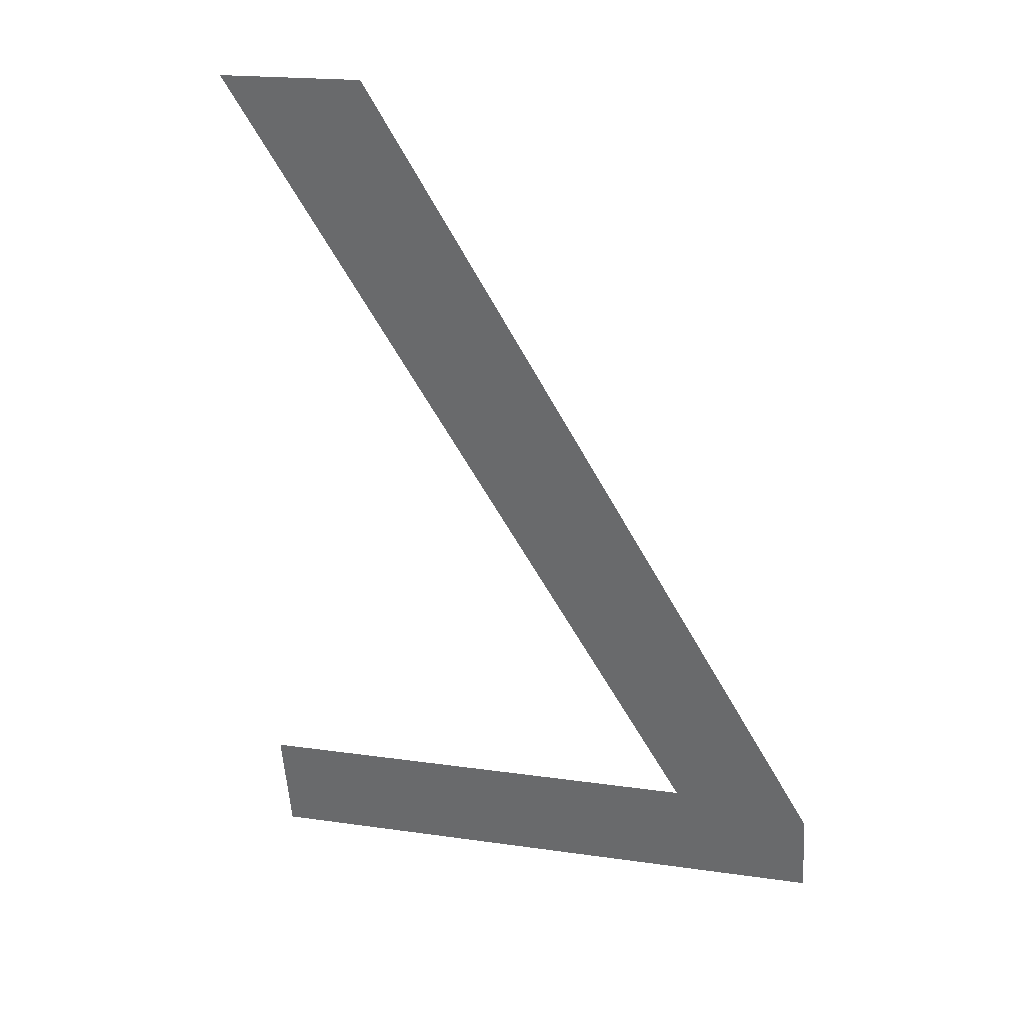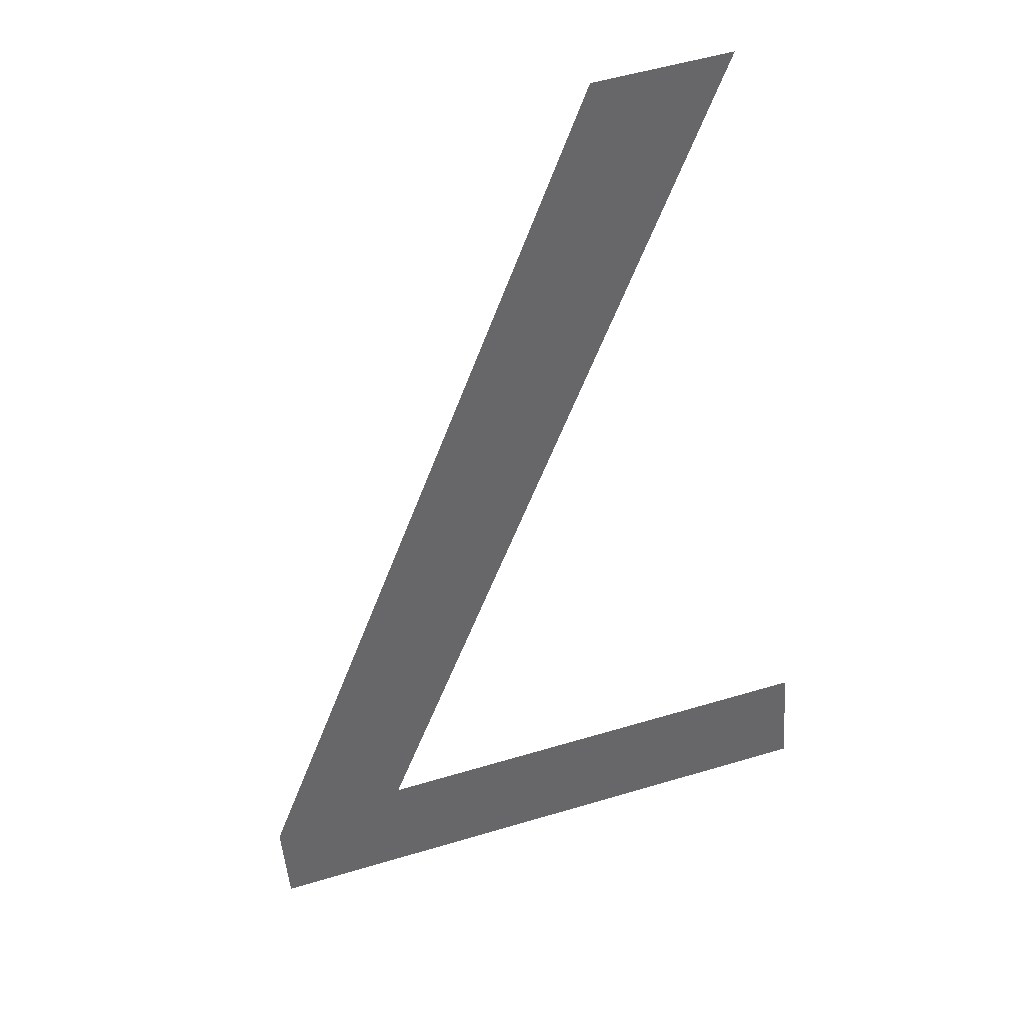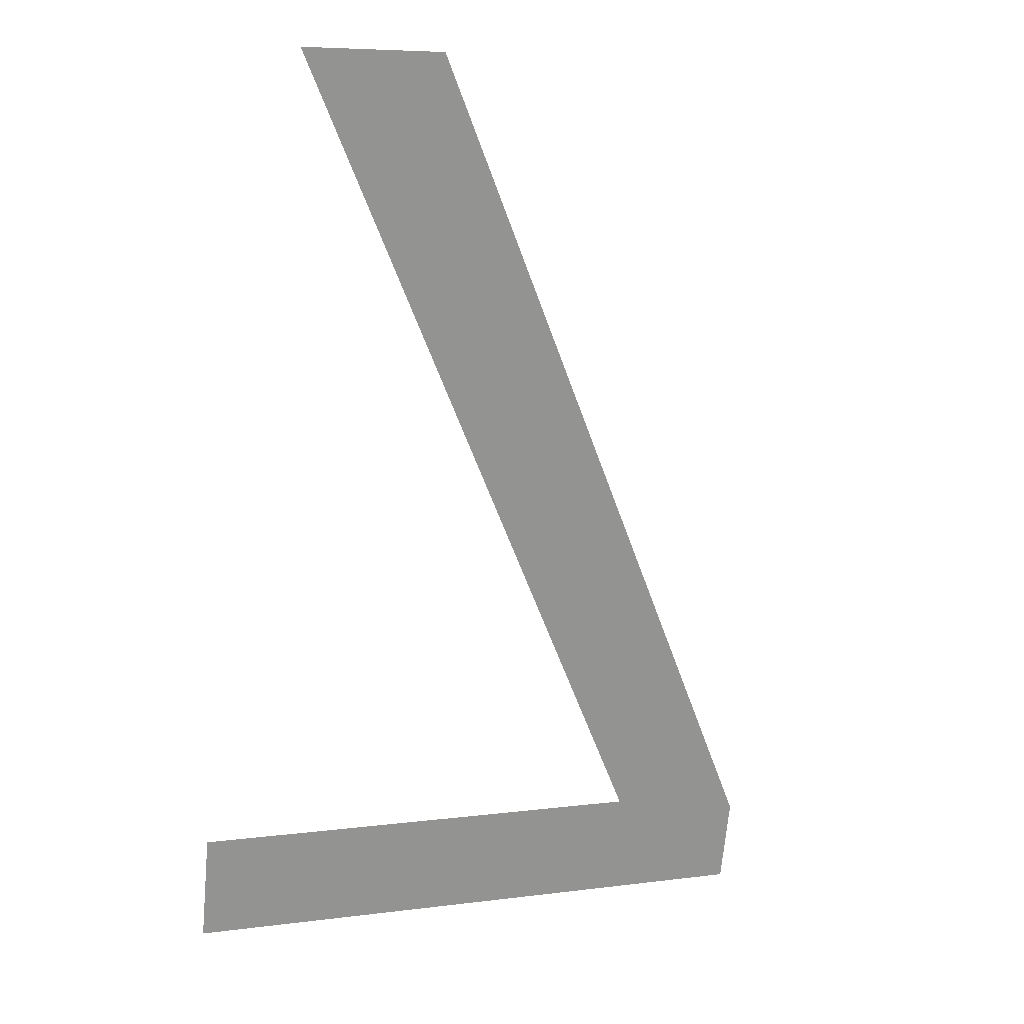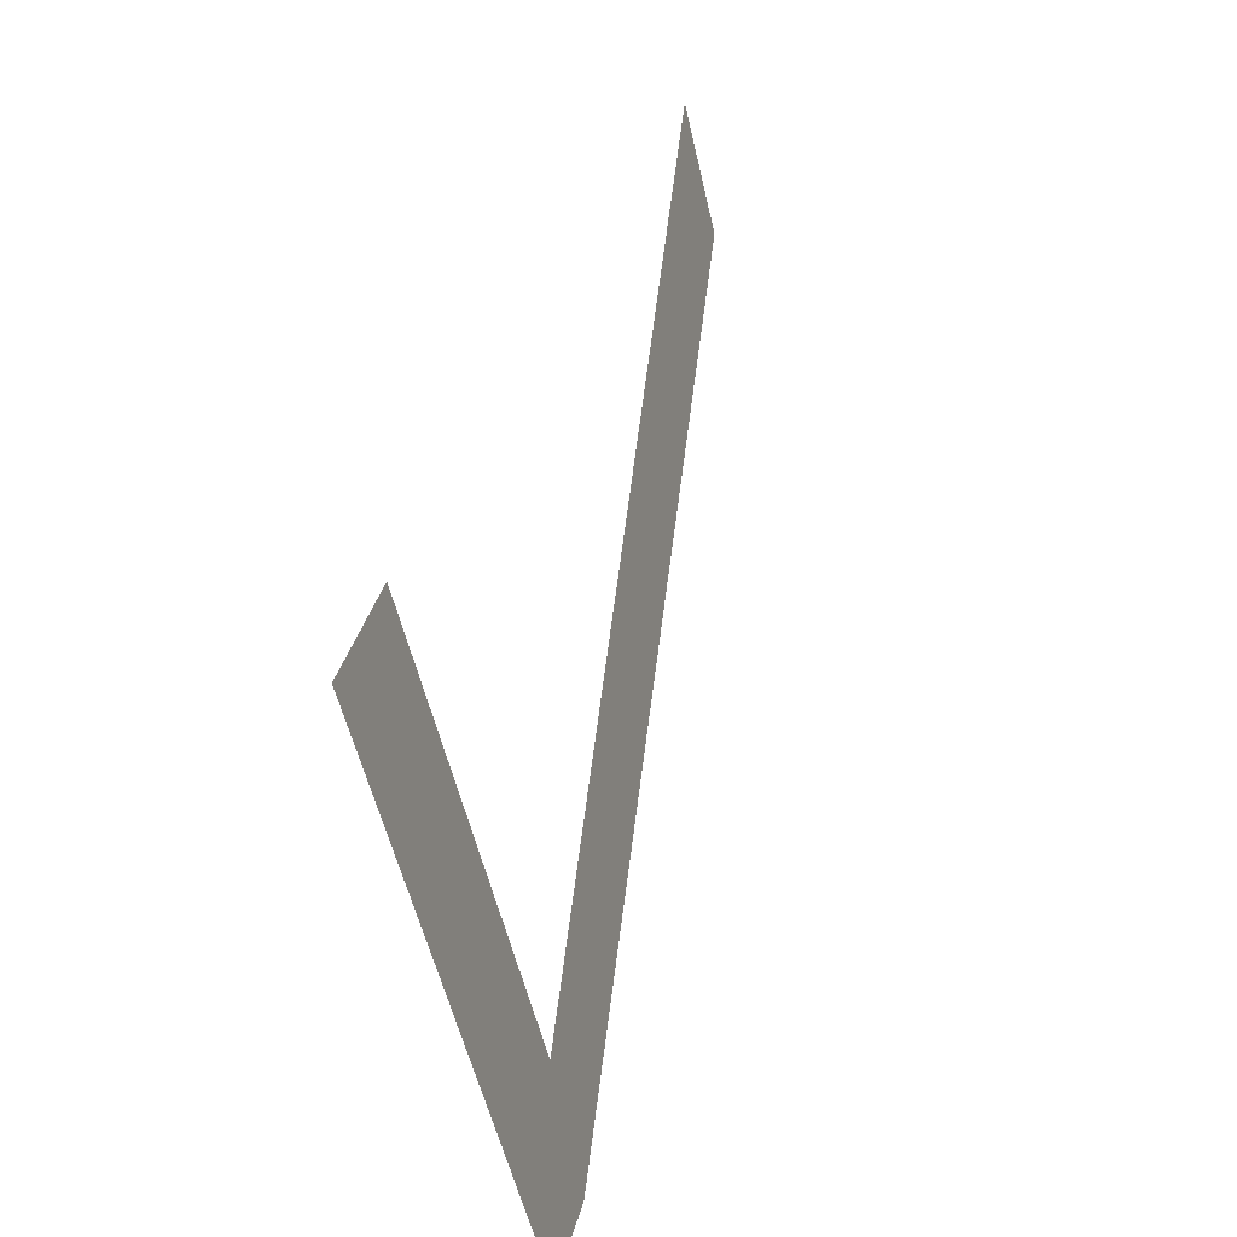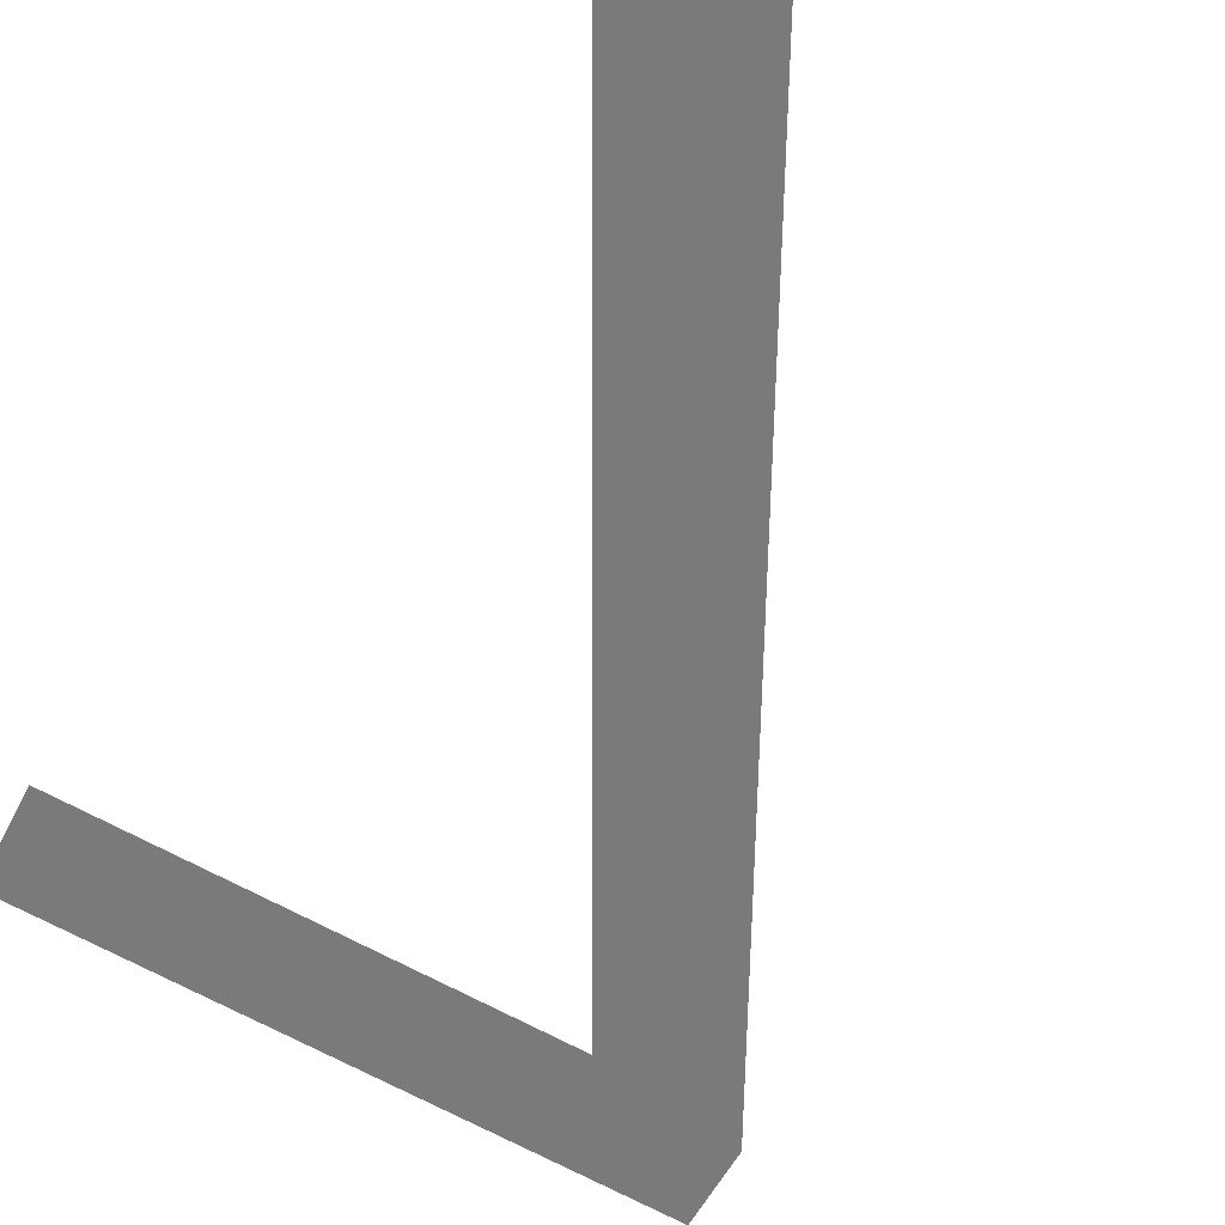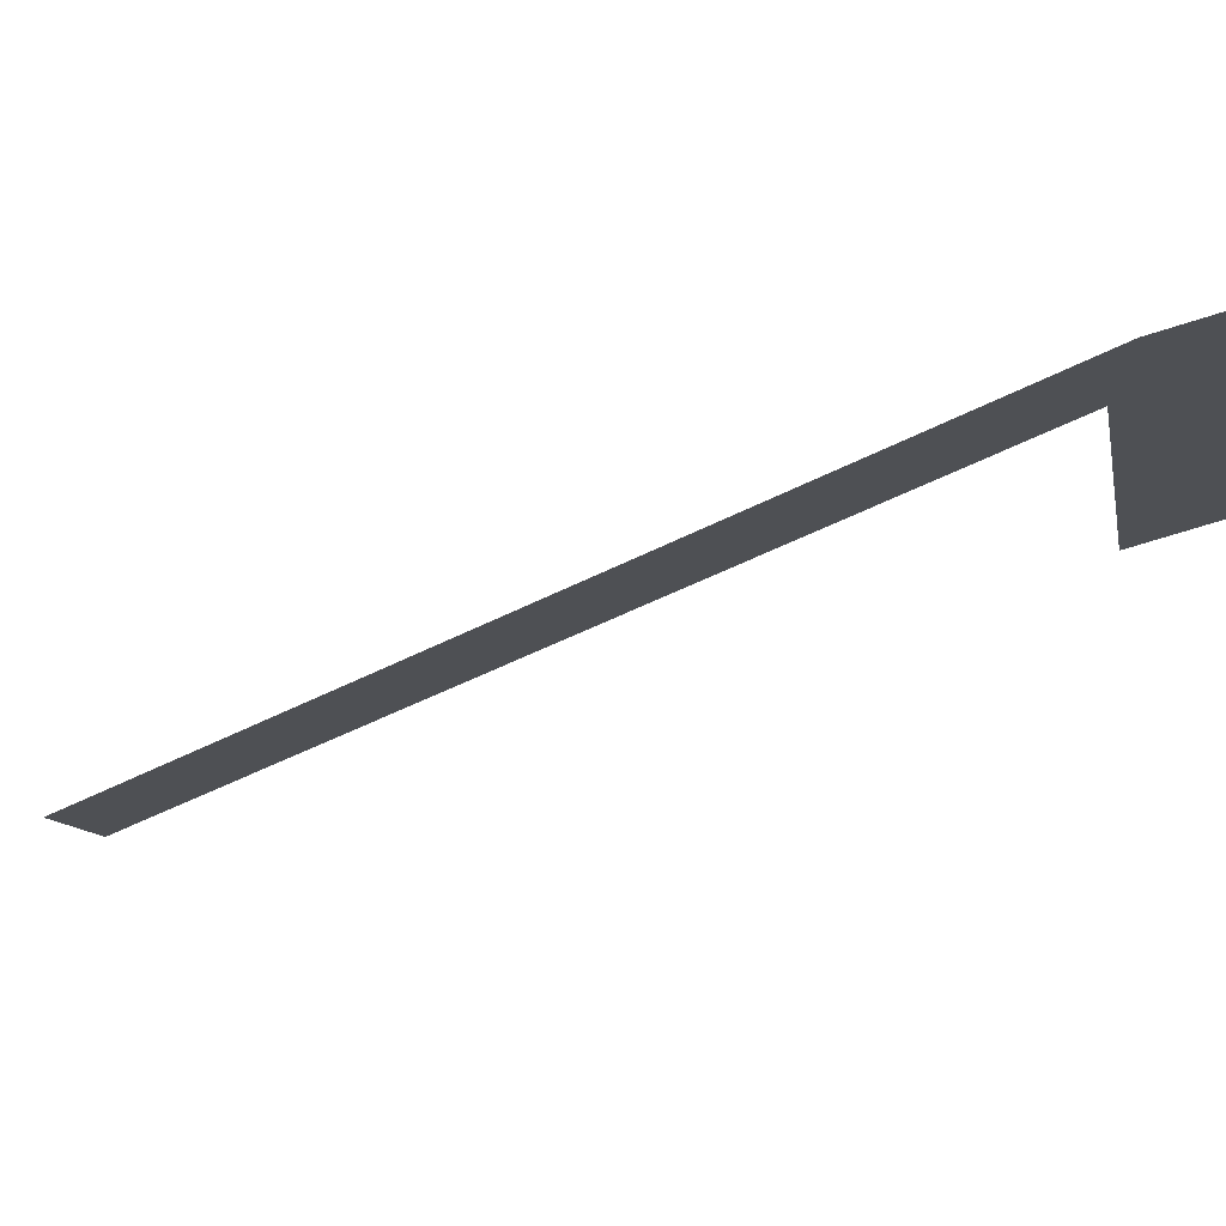
<metadata>
{"format":"obj","ext":"obj","renderer":"f3d","projection":"perspective","resolution":1024,"background":"white","views":[{"elev":18.9,"azim":15.4,"up":"+Z"},{"elev":54.0,"azim":162.4,"up":"+Z"},{"elev":6.9,"azim":-20.7,"up":"+Z"},{"elev":-54.5,"azim":-77.2,"up":"+Z"},{"elev":-72.5,"azim":-27.8,"up":"+Y"},{"elev":-10.2,"azim":100.0,"up":"+Y"}]}
</metadata>
<code>
o _7_1_1_1/_7_1_1/mesh550/mesh550-geometry#mesh550-geometry
v -0.2844 0.0662 -0.1144
v -0.2961 0.06565 -0.1124
v -0.2961 0.0662 -0.1144
v -0.2871 0.06565 -0.1124
v -0.2844 0.06576 -0.1128
v -0.2924 0.06158 -0.09718
v -0.295 0.06158 -0.09718
f 1 2 3
f 2 1 4
f 3 2 1
f 4 1 2
f 5 4 1
f 1 4 5
f 6 4 5
f 5 4 6
f 4 6 7
f 7 6 4

</code>
